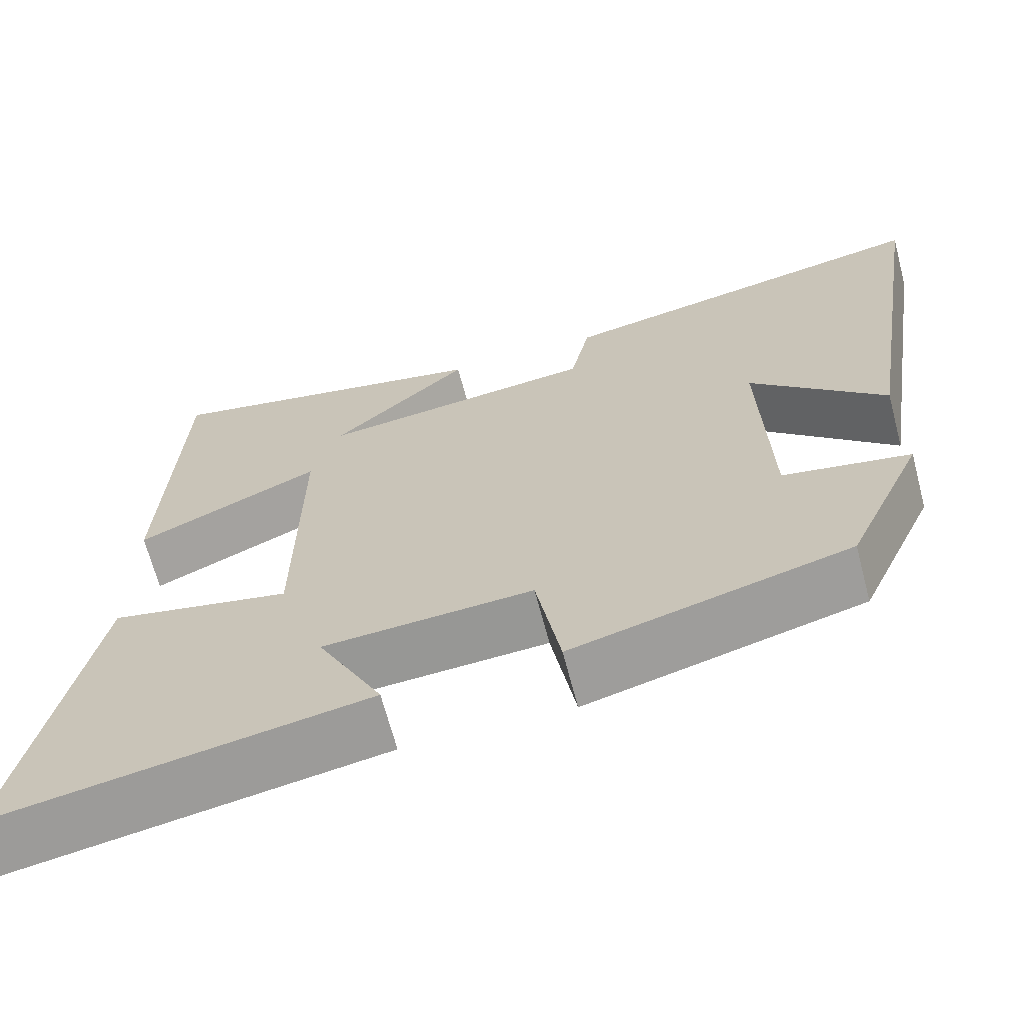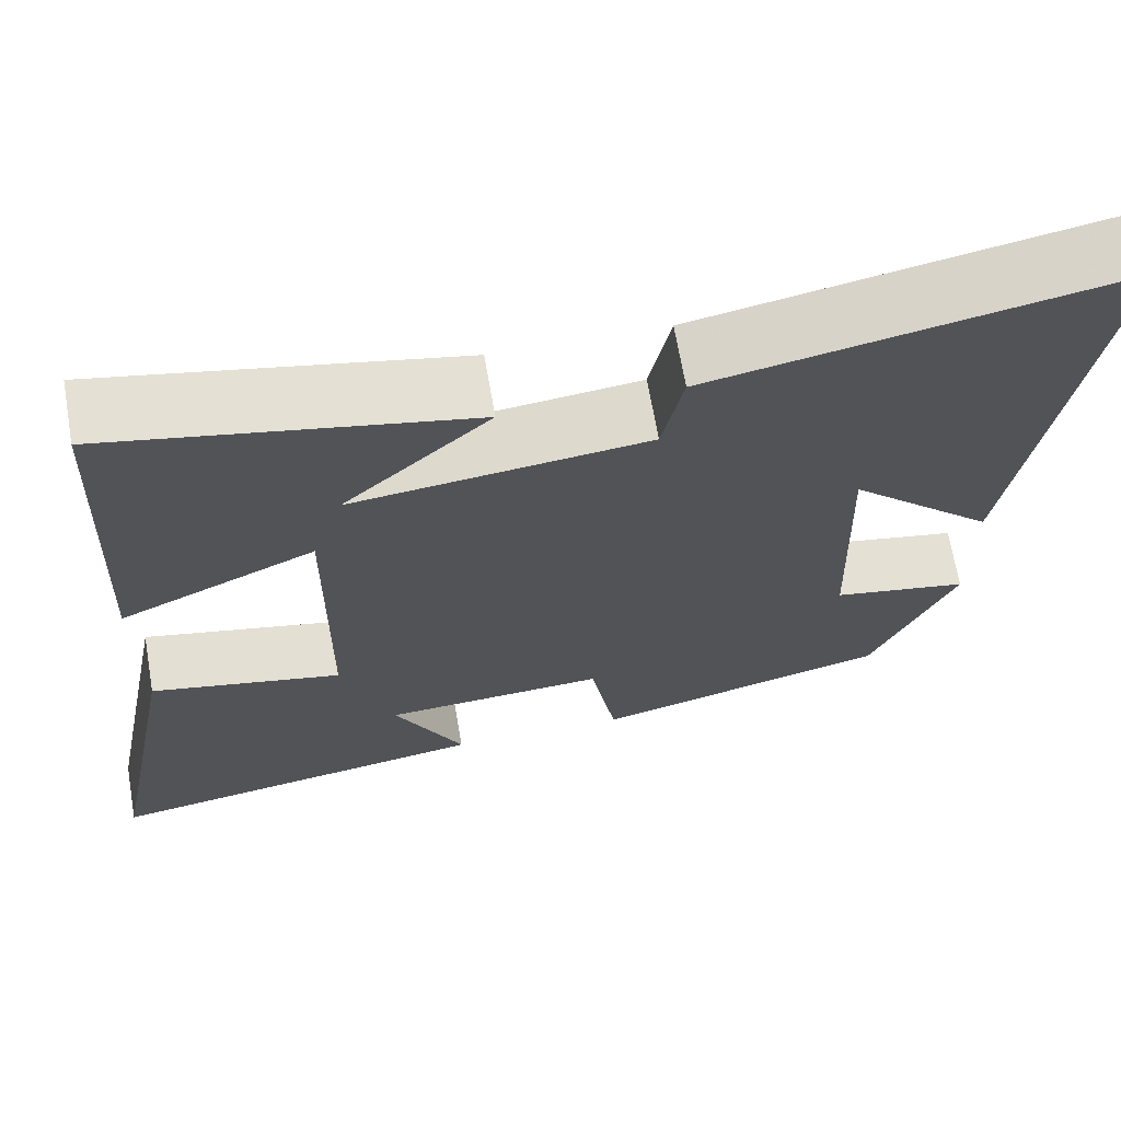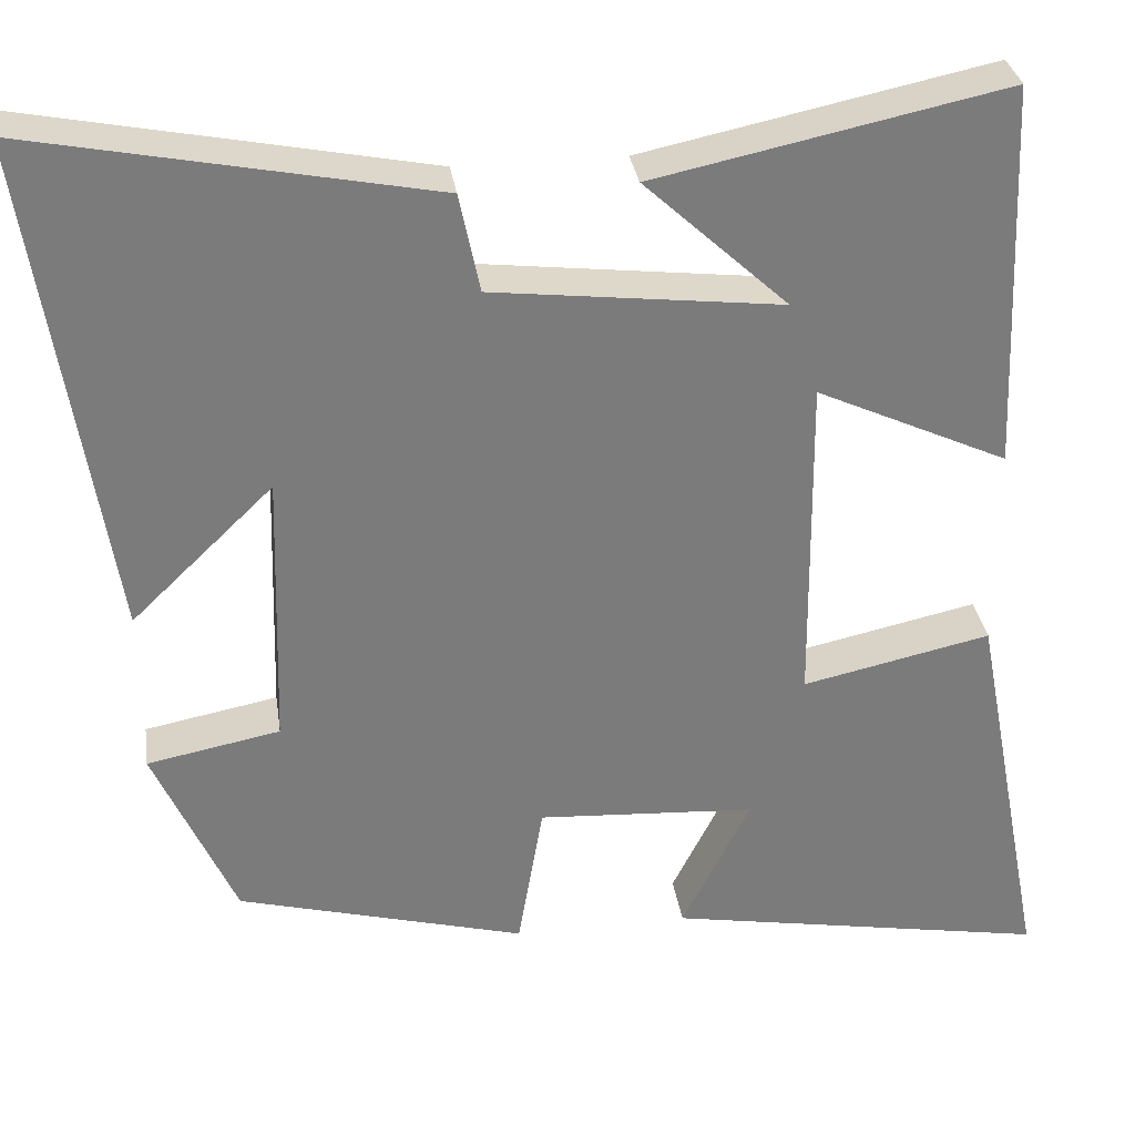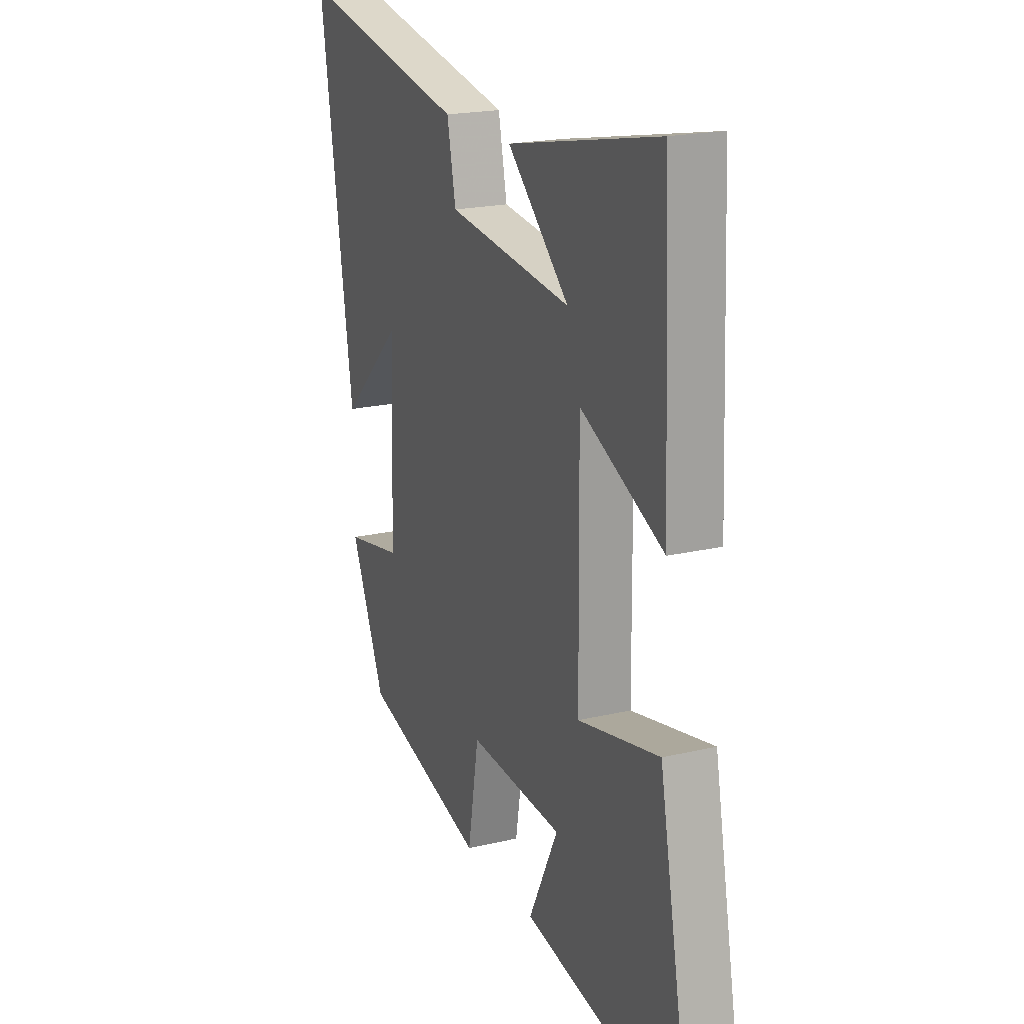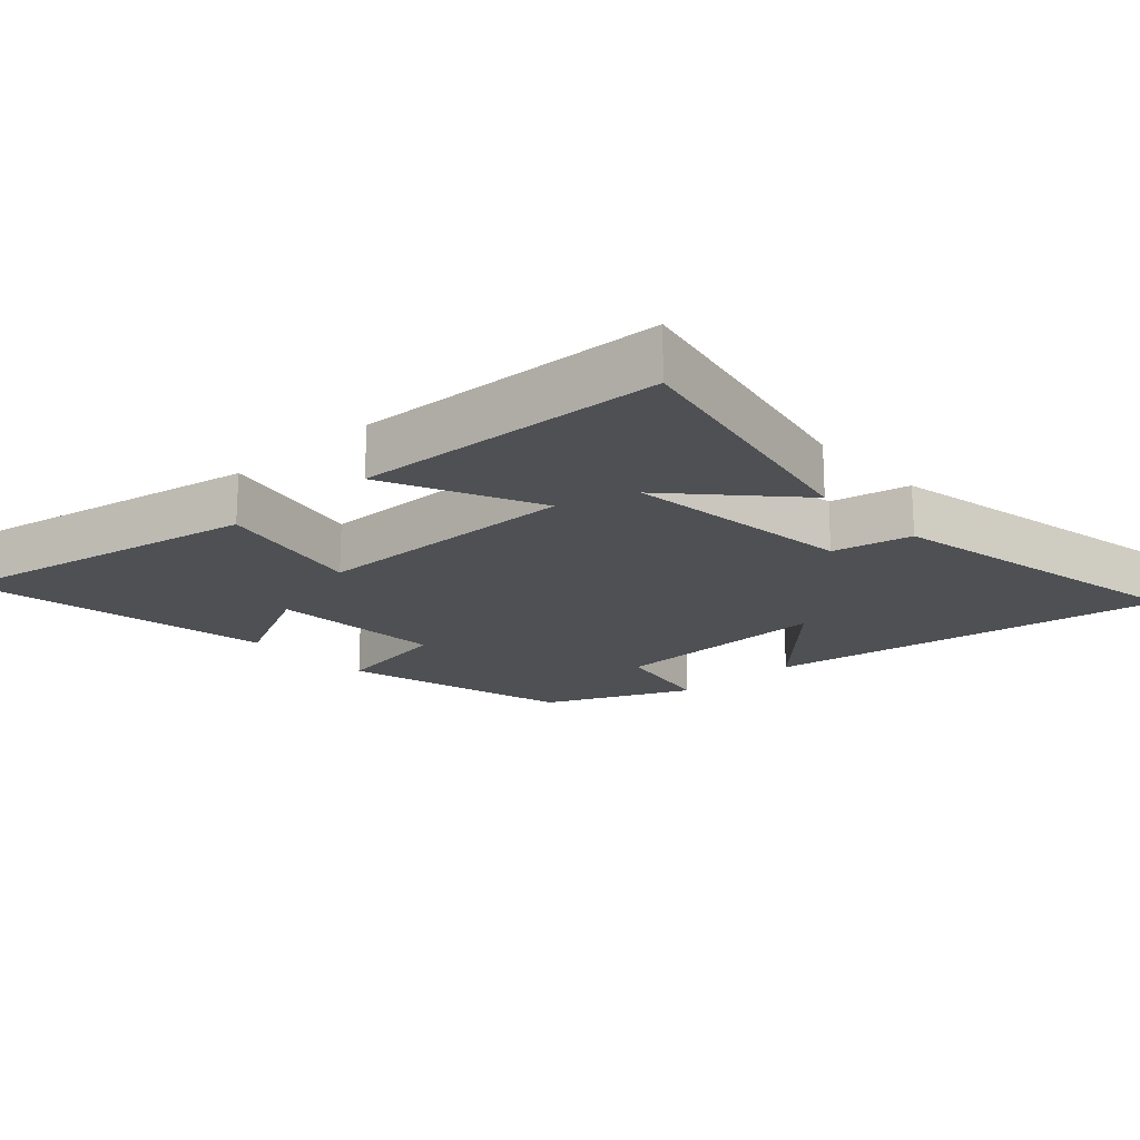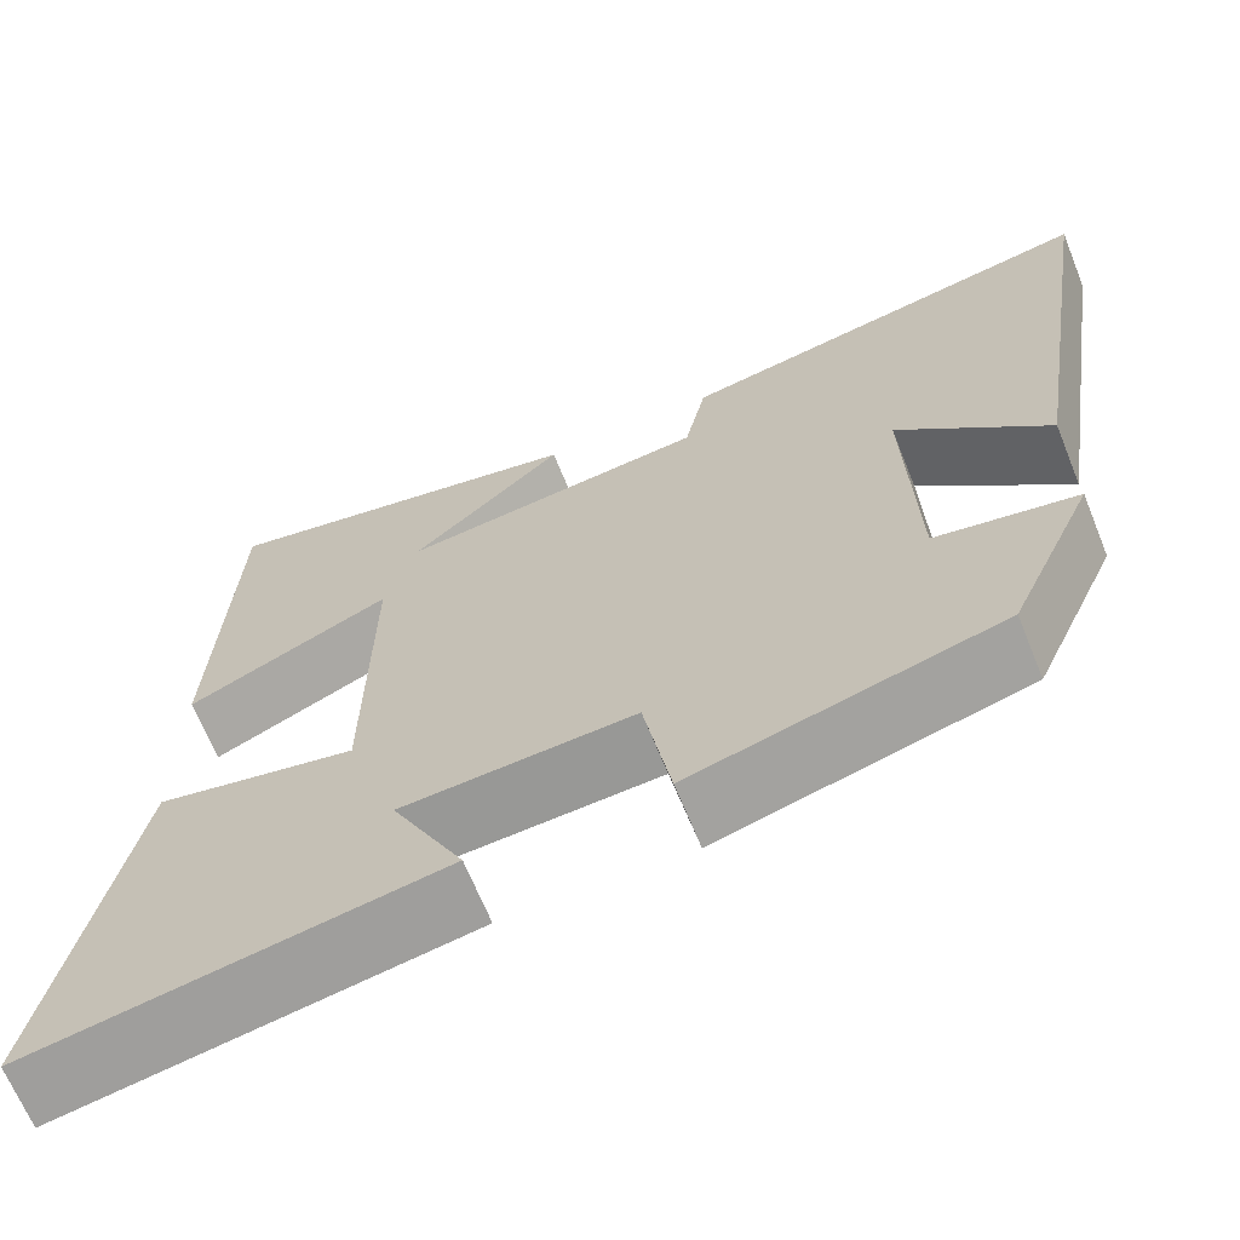
<metadata>
{"format":"obj","ext":"obj","renderer":"f3d","projection":"perspective","resolution":1024,"background":"white","views":[{"elev":-66.9,"azim":14.7,"up":"+Z"},{"elev":67.8,"azim":-9.8,"up":"+Z"},{"elev":31.9,"azim":171.6,"up":"+Z"},{"elev":20.1,"azim":-113.5,"up":"+Z"},{"elev":-18.5,"azim":-47.5,"up":"+Y"},{"elev":-66.8,"azim":22.0,"up":"+Z"}]}
</metadata>
<code>
v 0.591 0.07 0.593
v 0.5 0.07 0.003
v 0.334 0.07 0.163
v 0.344 0.07 -0.165
v 0.5 0.07 -0.195
v 0.405 0.07 -0.409
v 0.067 0.07 -0.5
v 0.037 0.07 -0.324
v -0.219 0.07 -0.34
v -0.139 0.07 -0.5
v -0.589 0.07 -0.58
v -0.5 0.07 -0.113
v -0.279 0.07 -0.161
v -0.275 0.07 0.233
v -0.5 0.07 0.129
v -0.481 0.07 0.586
v -0.071 0.07 0.5
v -0.239 0.07 0.344
v 0.099 0.07 0.384
v 0.123 0.07 0.5
v 0.591 0 0.593
v 0.5 0 0.003
v 0.334 0 0.163
v 0.344 0 -0.165
v 0.5 0 -0.195
v 0.405 0 -0.409
v 0.067 0 -0.5
v 0.037 0 -0.324
v -0.219 0 -0.34
v -0.139 0 -0.5
v -0.589 0 -0.58
v -0.5 0 -0.113
v -0.279 0 -0.161
v -0.275 0 0.233
v -0.5 0 0.129
v -0.481 0 0.586
v -0.071 0 0.5
v -0.239 0 0.344
v 0.099 0 0.384
v 0.123 0 0.5
f 19 20 1
f 15 16 17 18
f 14 15 18
f 13 14 18 19
f 11 12 13
f 9 10 11
f 9 11 13
f 13 19 1
f 9 13 1
f 8 9 1
f 6 7 8
f 5 6 8
f 4 5 8
f 1 2 3
f 8 1 3
f 3 4 8
f 21 40 39
f 38 37 36 35
f 38 35 34
f 39 38 34 33
f 33 32 31
f 31 30 29
f 33 31 29
f 21 39 33
f 21 33 29
f 21 29 28
f 28 27 26
f 28 26 25
f 28 25 24
f 23 22 21
f 23 21 28
f 28 24 23
f 1 21 22 2
f 2 22 23 3
f 3 23 24 4
f 4 24 25 5
f 5 25 26 6
f 6 26 27 7
f 7 27 28 8
f 8 28 29 9
f 9 29 30 10
f 10 30 31 11
f 11 31 32 12
f 12 32 33 13
f 13 33 34 14
f 14 34 35 15
f 15 35 36 16
f 16 36 37 17
f 17 37 38 18
f 18 38 39 19
f 19 39 40 20
f 20 40 21 1

</code>
